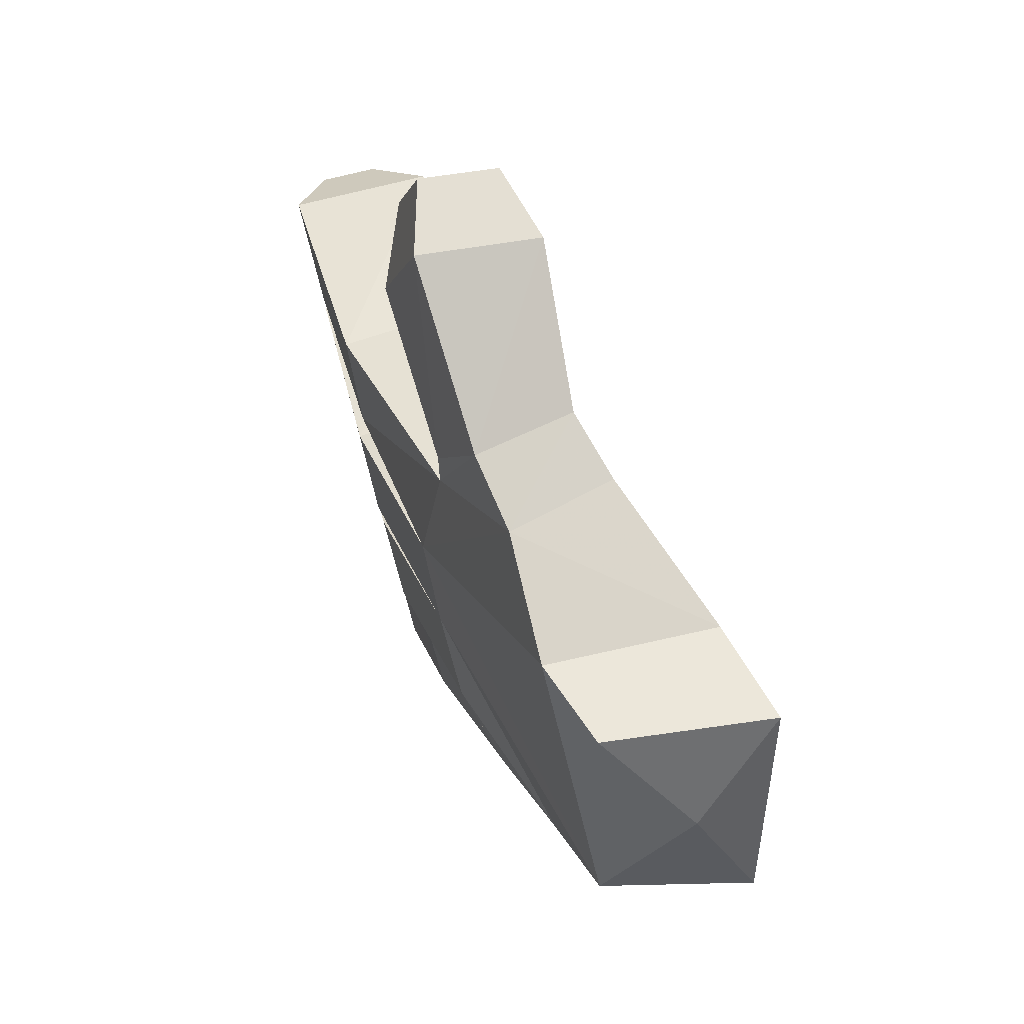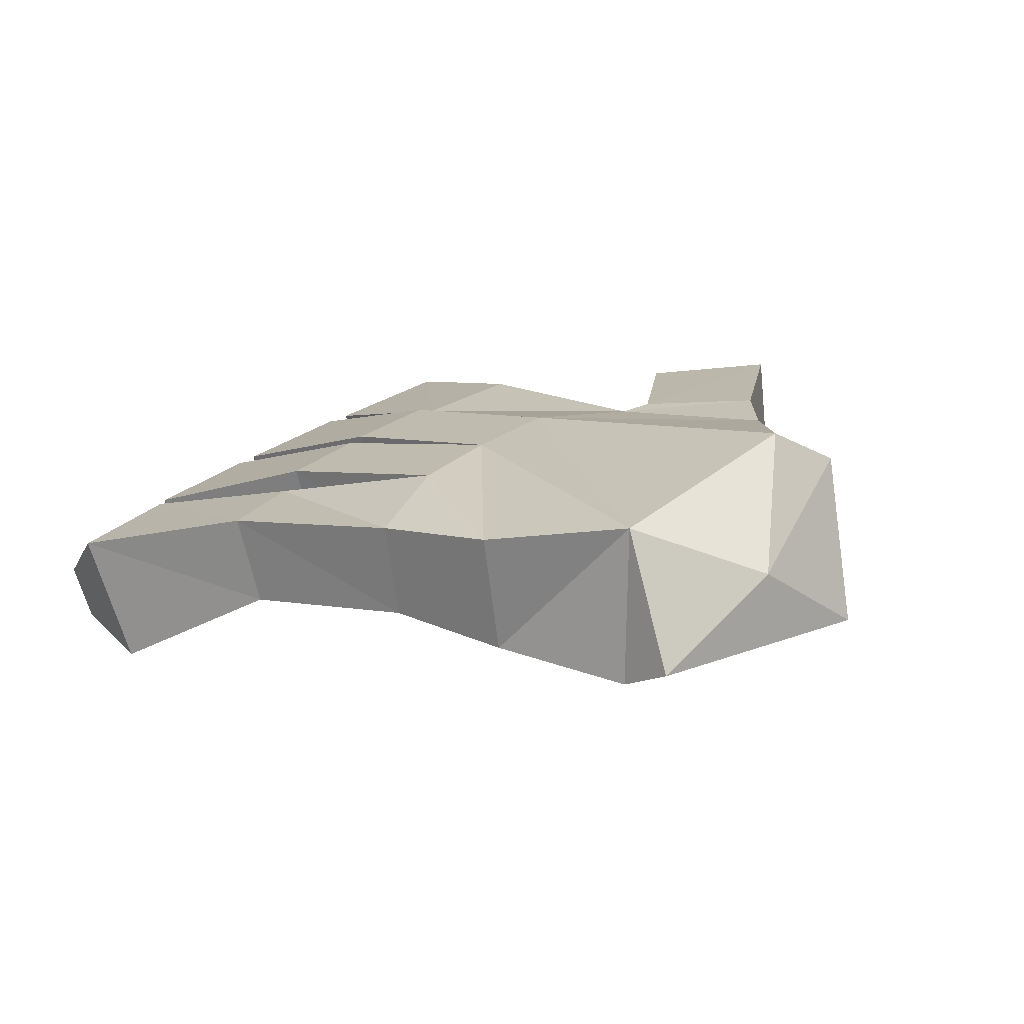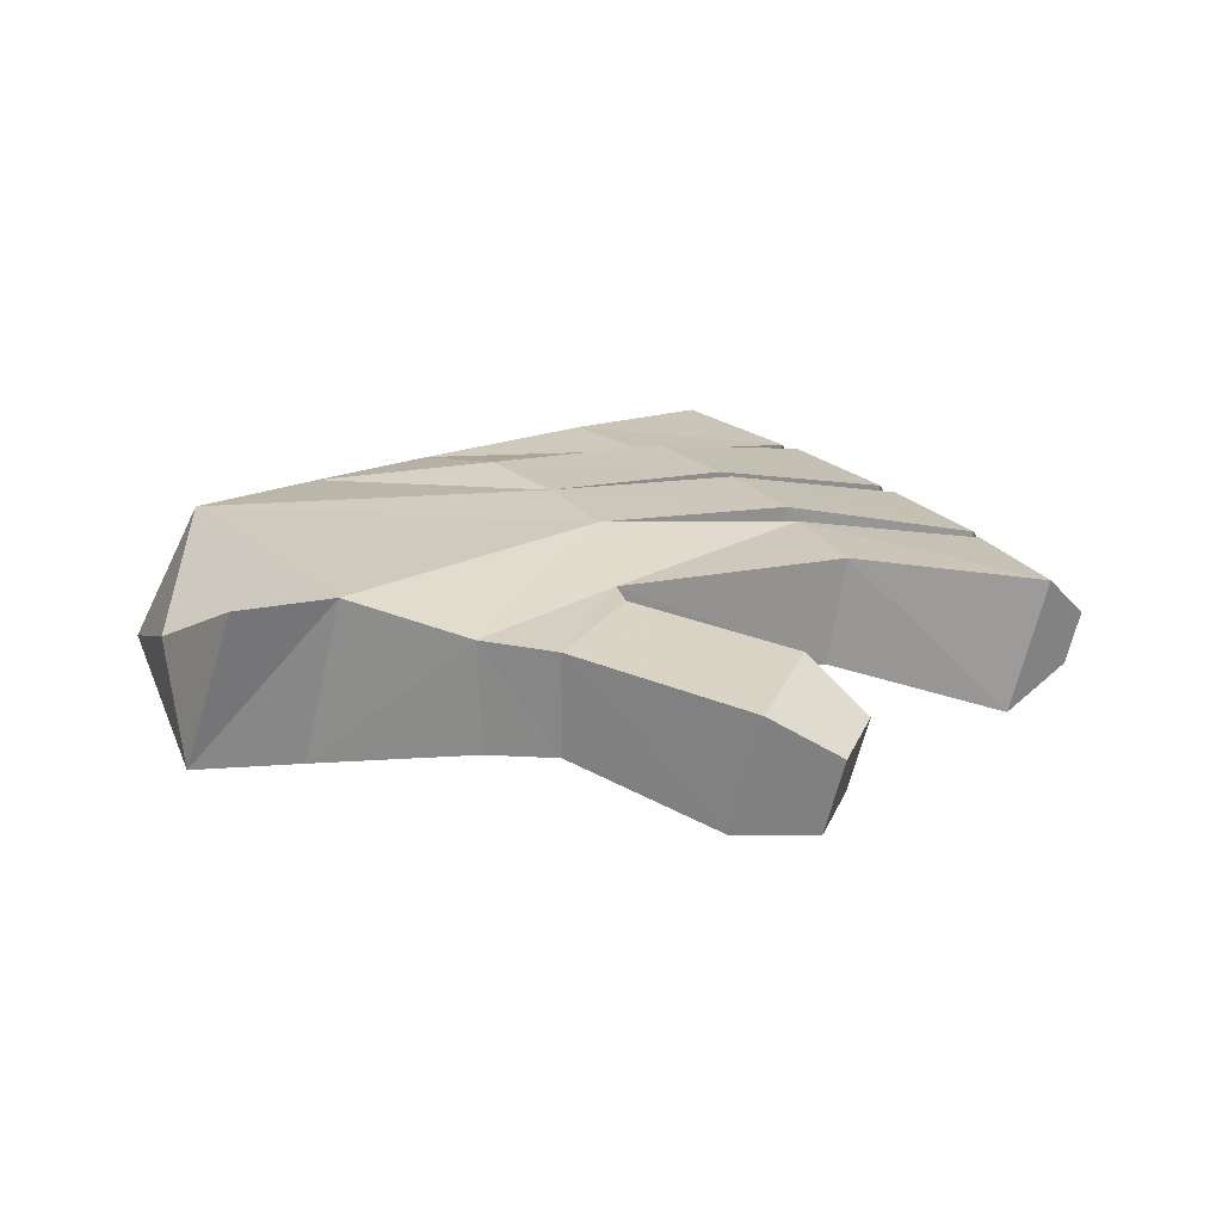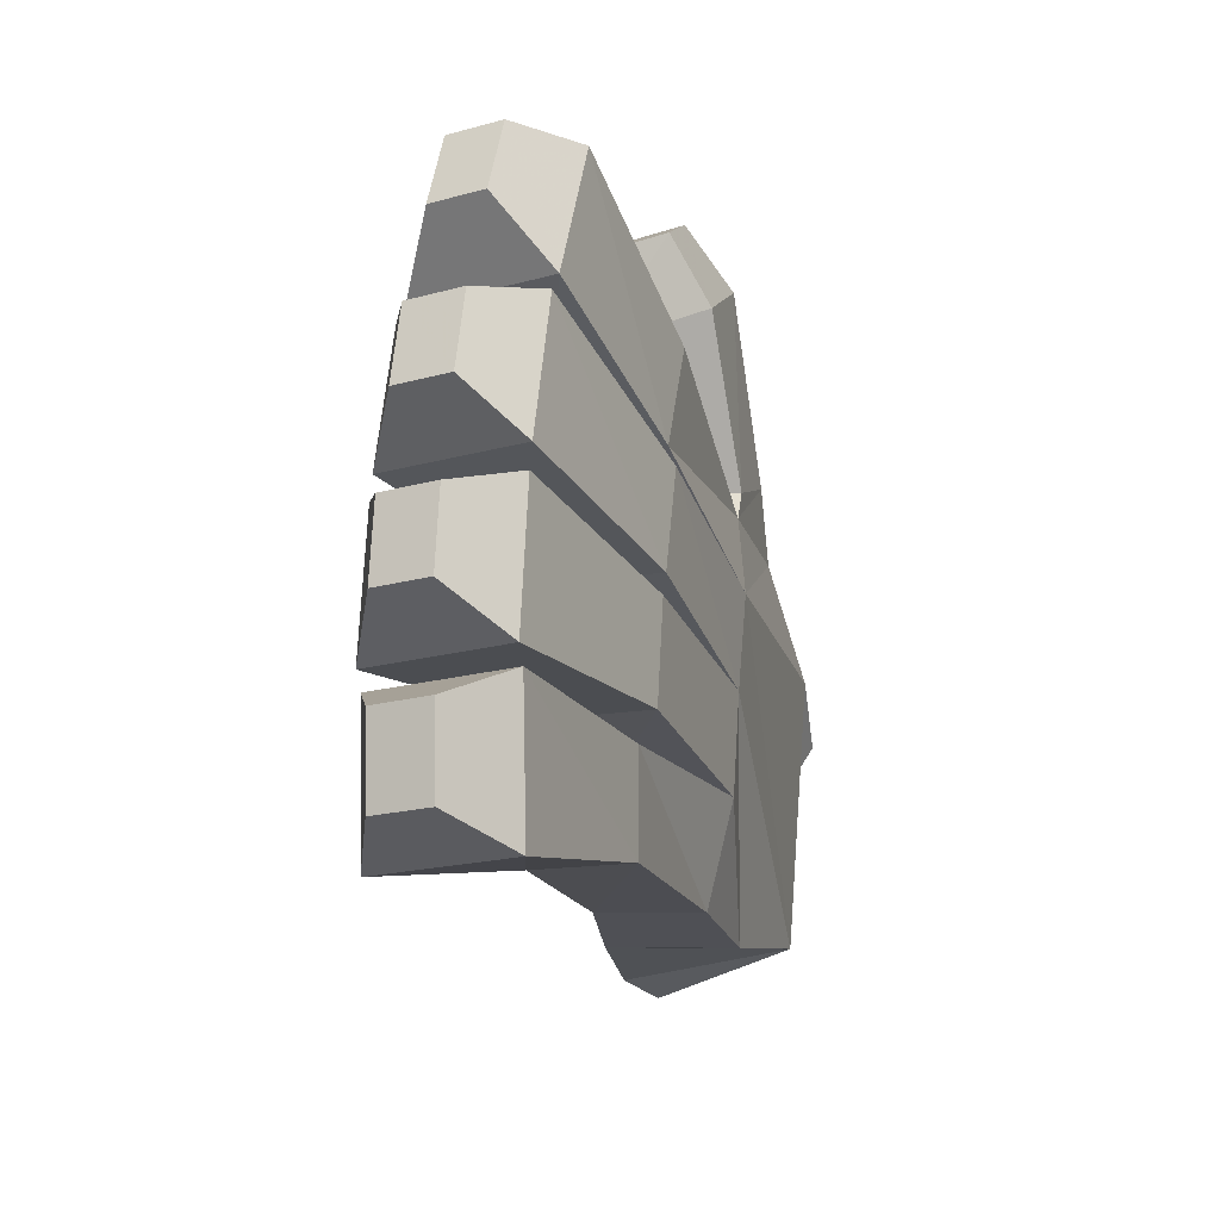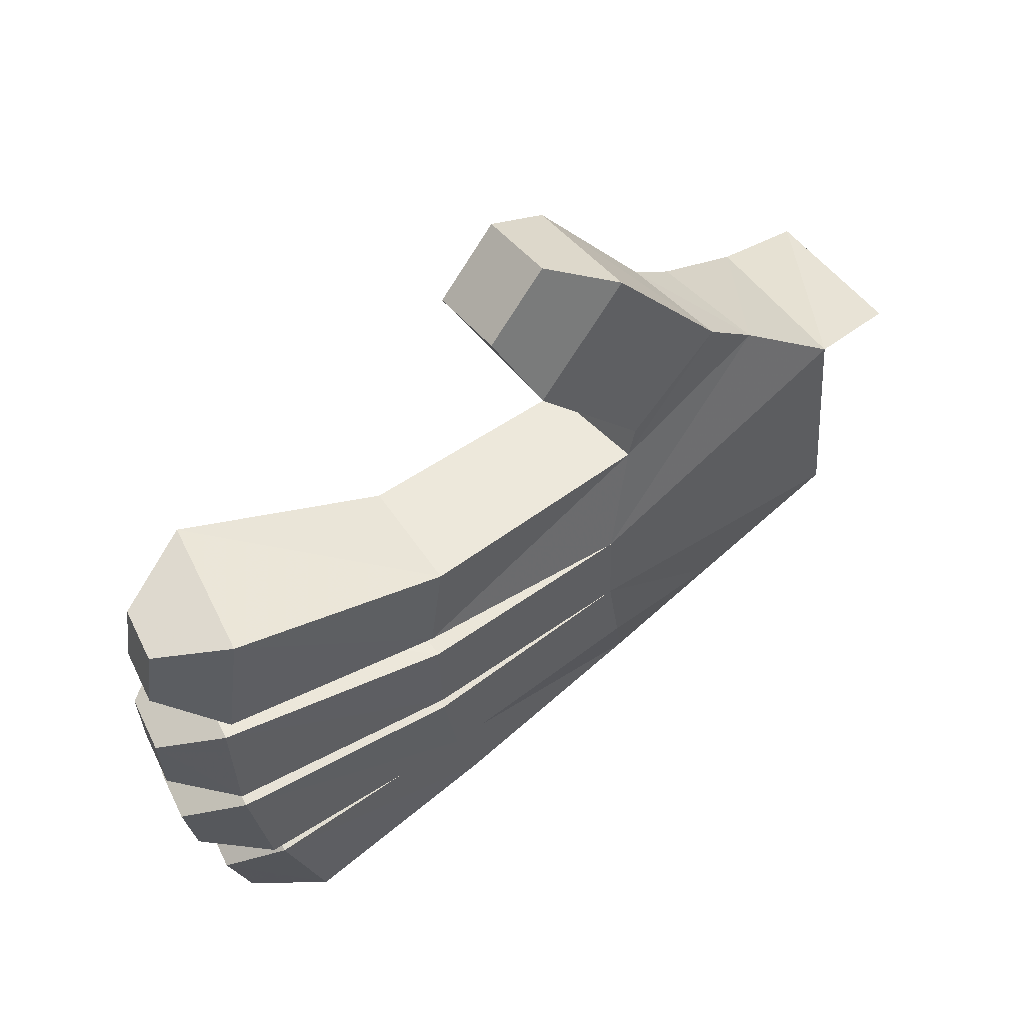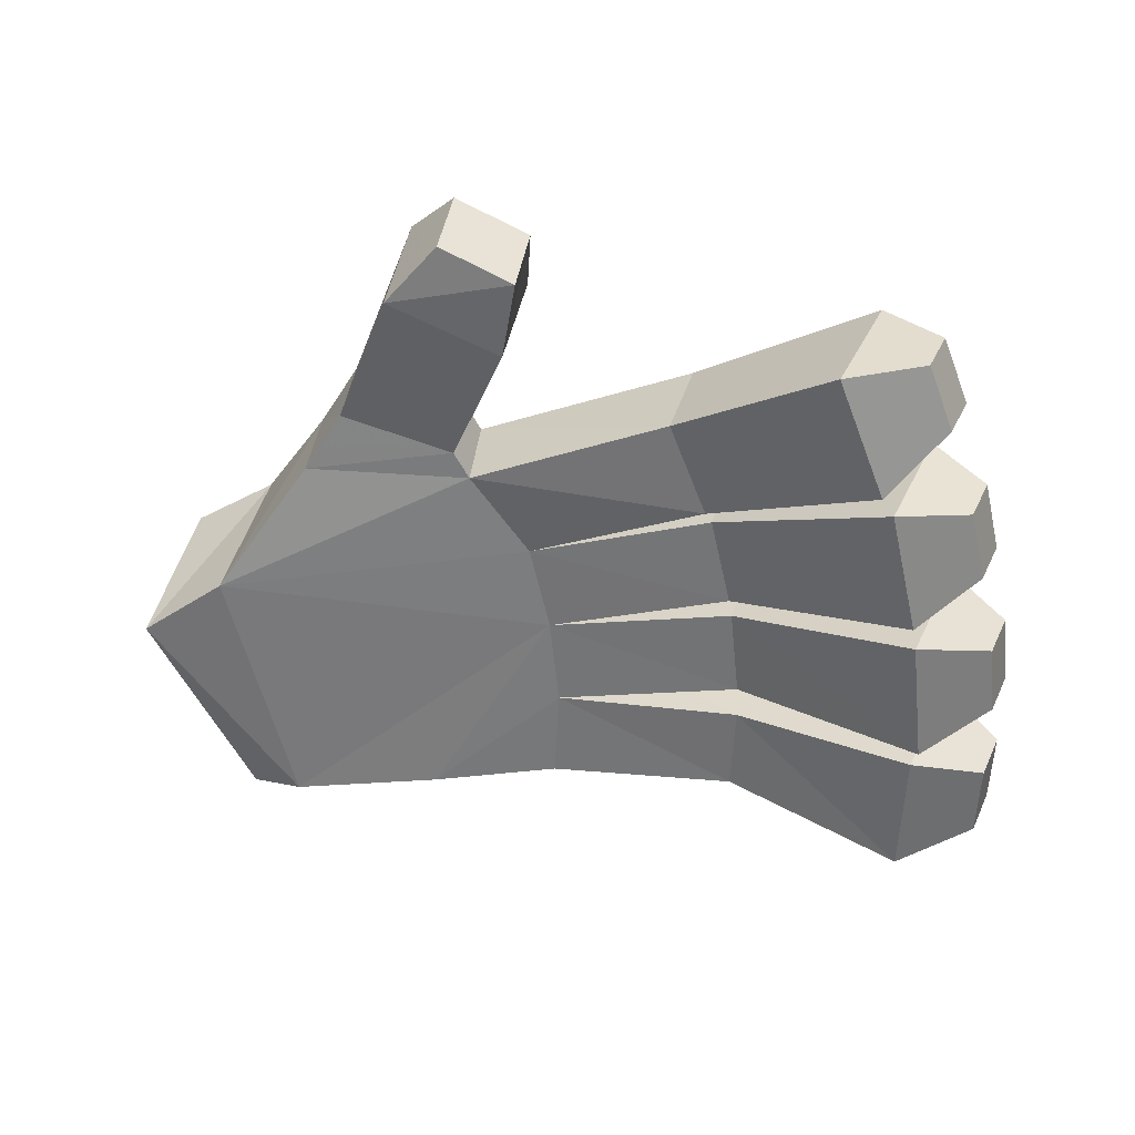
<metadata>
{"format":"obj","ext":"obj","renderer":"f3d","projection":"perspective","resolution":1024,"background":"white","views":[{"elev":41.3,"azim":-121.2,"up":"+Z"},{"elev":20.8,"azim":-127.6,"up":"+Y"},{"elev":31.7,"azim":-22.9,"up":"+Y"},{"elev":-36.0,"azim":96.9,"up":"+Z"},{"elev":47.7,"azim":133.0,"up":"+Z"},{"elev":-52.7,"azim":21.5,"up":"+Y"}]}
</metadata>
<code>
v -0.039 0.292 -0.0781
v -0.0675 0.2821 -0.1793
v -0.2543 0.2704 -0.2362
v -0.4099 0.3129 -0.1544
v -0.2632 0.1361 -0.2218
v -0.4262 0.1363 -0.171
v -0.04774 0.1604 -0.06391
v -0.3872 0.1619 0.1321
v -0.03205 0.1712 0.0394
v -0.05991 0.1821 0.1541
v -0.06453 0.1864 0.1901
v -0.05883 0.3001 0.178
v 0.0745 0.2849 0.3114
v 0.04254 0.1619 0.3023
v 0.109 0.2465 0.3872
v 0.09026 0.1603 0.3817
v 0.04697 0.2571 0.4554
v 0.02823 0.1709 0.4499
v -0.02251 0.3015 0.418
v -0.05181 0.1666 0.4094
v -0.1683 0.2011 0.2751
v -0.1626 0.3149 0.263
v -0.2305 0.3156 0.2116
v -0.233 0.1928 0.2287
v 0.1346 0.1267 -0.2124
v 0.1631 0.1358 -0.1106
v -0.07624 0.1505 -0.1651
v -0.1209 0.1417 -0.2635
v -0.1137 0.2506 -0.2753
v 0.1674 0.1366 -0.08926
v 0.1837 0.1486 0.01693
v 0.08143 0.1088 -0.334
v 0.1236 0.1142 -0.2397
v 0.1049 0.2104 -0.3479
v -0.4873 0.2498 -0.01691
v -0.485 0.1659 -0.1629
v -0.5 0.1663 0.1034
v -0.4458 0.3455 0.1169
v -0.3408 0.3446 0.1317
v 0.2111 0.2516 0.02505
v -0.02331 0.3028 0.0252
v 0.1928 0.2462 -0.1042
v 0.1593 0.2337 -0.227
v -0.05421 0.2959 0.142
v 0.4242 0.1605 -0.135
v 0.3692 0.0164 -0.1116
v 0.4801 0.1039 -0.1024
v 0.458 0.046 -0.09294
v 0.4706 0.05573 -0.01187
v 0.3792 0.1461 -0.3026
v 0.3243 0.002322 -0.2793
v 0.4409 0.08715 -0.2778
v 0.4191 0.02997 -0.2685
v 0.4409 0.0364 -0.1898
v 0.1839 0.1344 0.04104
v 0.441 0.1831 0.03218
v 0.3862 0.03961 0.05551
v 0.4994 0.1293 0.08092
v 0.478 0.07317 0.09005
v 0.4786 0.08655 0.1703
v 0.4067 0.08543 -0.3667
v 0.384 0.02599 -0.3571
v 0.3716 0.08289 -0.4468
v 0.349 0.02344 -0.4371
v 0.1472 0.2158 -0.2535
v 0.3656 0.1478 -0.3166
v 0.3048 0.1434 -0.4554
v 0.211 0.2681 0.1413
v 0.442 0.2077 0.1796
v 0.5 0.1427 0.1612
v 0.2501 0 -0.4321
v 0.3109 0.004406 -0.2933
v 0.3918 0.03381 0.03334
v 0.4927 0.1137 -0.02129
v 0.4467 0.1779 0.009919
v 0.2091 0.2582 0.001994
v 0.4627 0.09359 -0.1991
v 0.4187 0.1578 -0.1604
v 0.3638 0.01396 -0.137
v 0.1878 0.2427 -0.1252
v 0.3873 0.06418 0.2029
v 0.1839 0.1509 0.1573
f 1 2 3
f 4 1 3
f 4 3 5
f 6 4 5
f 6 5 7
f 8 6 7
f 8 7 9
f 10 8 9
f 11 12 13
f 14 11 13
f 14 13 15
f 16 14 15
f 16 15 17
f 18 16 17
f 18 17 19
f 20 18 19
f 21 22 23
f 24 21 23
f 25 26 7
f 27 25 7
f 27 7 5
f 28 27 5
f 28 5 3
f 29 28 3
f 17 15 13
f 19 17 13
f 16 18 20
f 14 16 20
f 11 21 24
f 10 11 24
f 30 31 9
f 7 30 9
f 32 33 27
f 28 32 27
f 34 32 28
f 29 34 28
f 35 36 37
f 35 37 38
f 39 38 37
f 8 39 37
f 8 37 6
f 37 36 6
f 6 36 4
f 36 35 4
f 4 35 39
f 35 38 39
f 40 9 41
f 42 7 1
f 43 27 2
f 8 23 39
f 44 40 41
f 7 42 30
f 42 45 30
f 30 45 46
f 45 47 46
f 46 47 48
f 47 49 48
f 27 43 25
f 43 50 25
f 25 50 51
f 50 52 51
f 51 52 53
f 52 54 53
f 9 40 55
f 40 56 55
f 55 56 57
f 56 58 57
f 57 58 59
f 58 60 59
f 61 62 63
f 62 64 63
f 65 34 29
f 65 66 34
f 66 67 34
f 66 61 67
f 61 63 67
f 68 40 44
f 68 69 40
f 69 56 40
f 69 70 56
f 70 58 56
f 34 67 32
f 67 71 32
f 67 63 71
f 63 64 71
f 32 71 33
f 71 72 33
f 71 64 72
f 64 62 72
f 27 33 2
f 33 65 2
f 33 72 65
f 72 66 65
f 72 62 66
f 62 61 66
f 30 46 31
f 46 73 31
f 46 48 73
f 48 49 73
f 74 49 47
f 74 75 49
f 75 73 49
f 75 76 73
f 76 31 73
f 76 41 31
f 41 9 31
f 77 54 52
f 77 78 54
f 78 79 54
f 78 80 79
f 80 26 79
f 80 1 26
f 1 7 26
f 70 60 58
f 70 69 60
f 69 81 60
f 69 68 81
f 68 82 81
f 68 44 82
f 44 10 82
f 10 24 8
f 11 14 21
f 14 20 21
f 39 23 41
f 23 44 41
f 23 22 44
f 22 12 44
f 22 19 12
f 19 13 12
f 39 41 4
f 41 1 4
f 41 76 1
f 76 42 1
f 76 75 42
f 75 45 42
f 75 74 45
f 74 47 45
f 65 29 2
f 29 3 2
f 25 51 26
f 51 79 26
f 51 53 79
f 53 54 79
f 24 23 8
f 21 20 22
f 20 19 22
f 11 10 12
f 10 44 12
f 60 81 59
f 81 57 59
f 81 82 57
f 82 55 57
f 82 10 55
f 10 9 55
f 1 80 2
f 80 43 2
f 80 78 43
f 78 50 43
f 78 77 50
f 77 52 50

</code>
